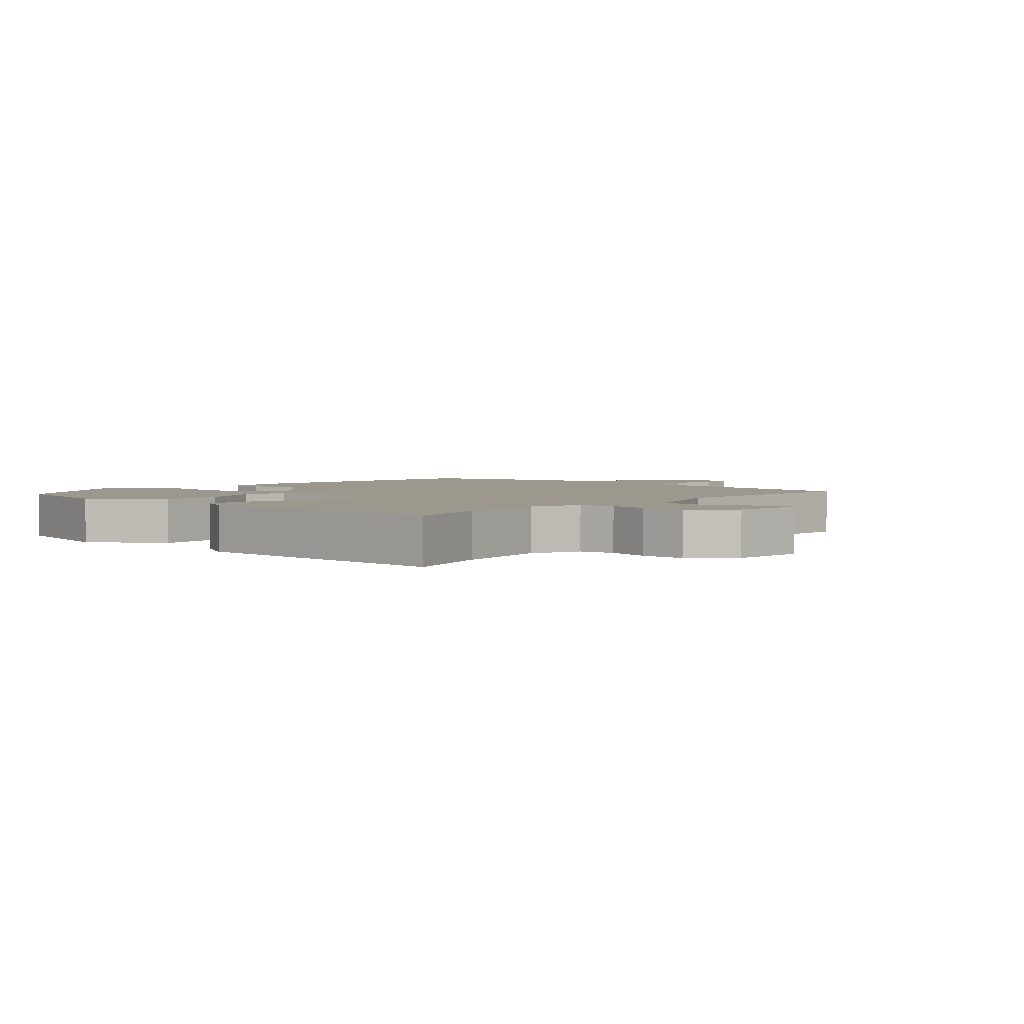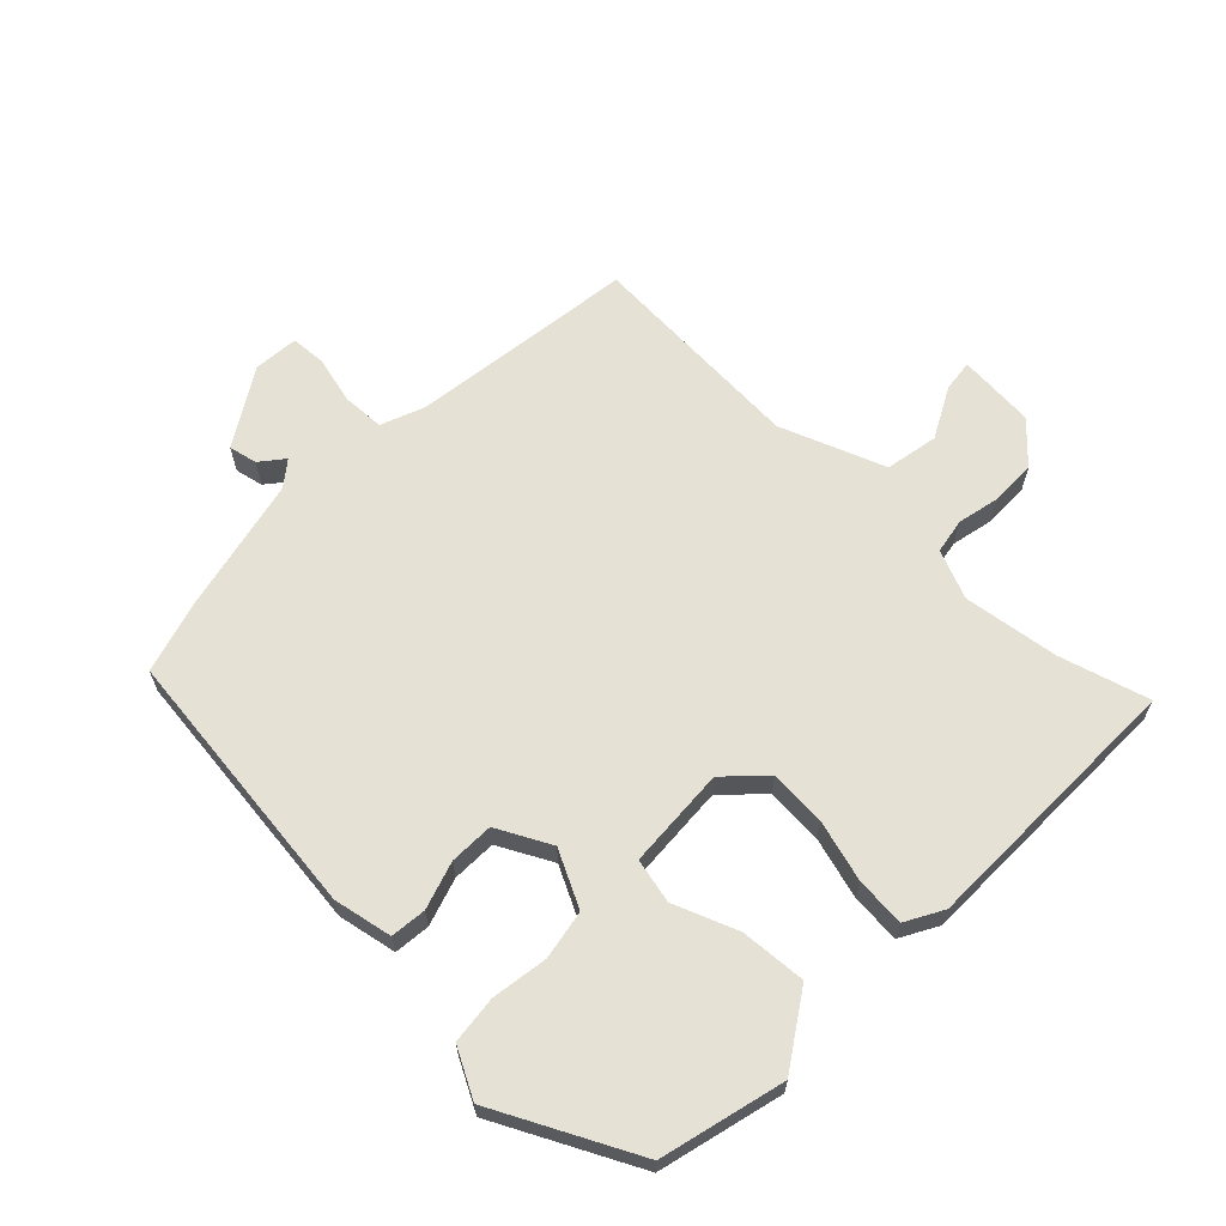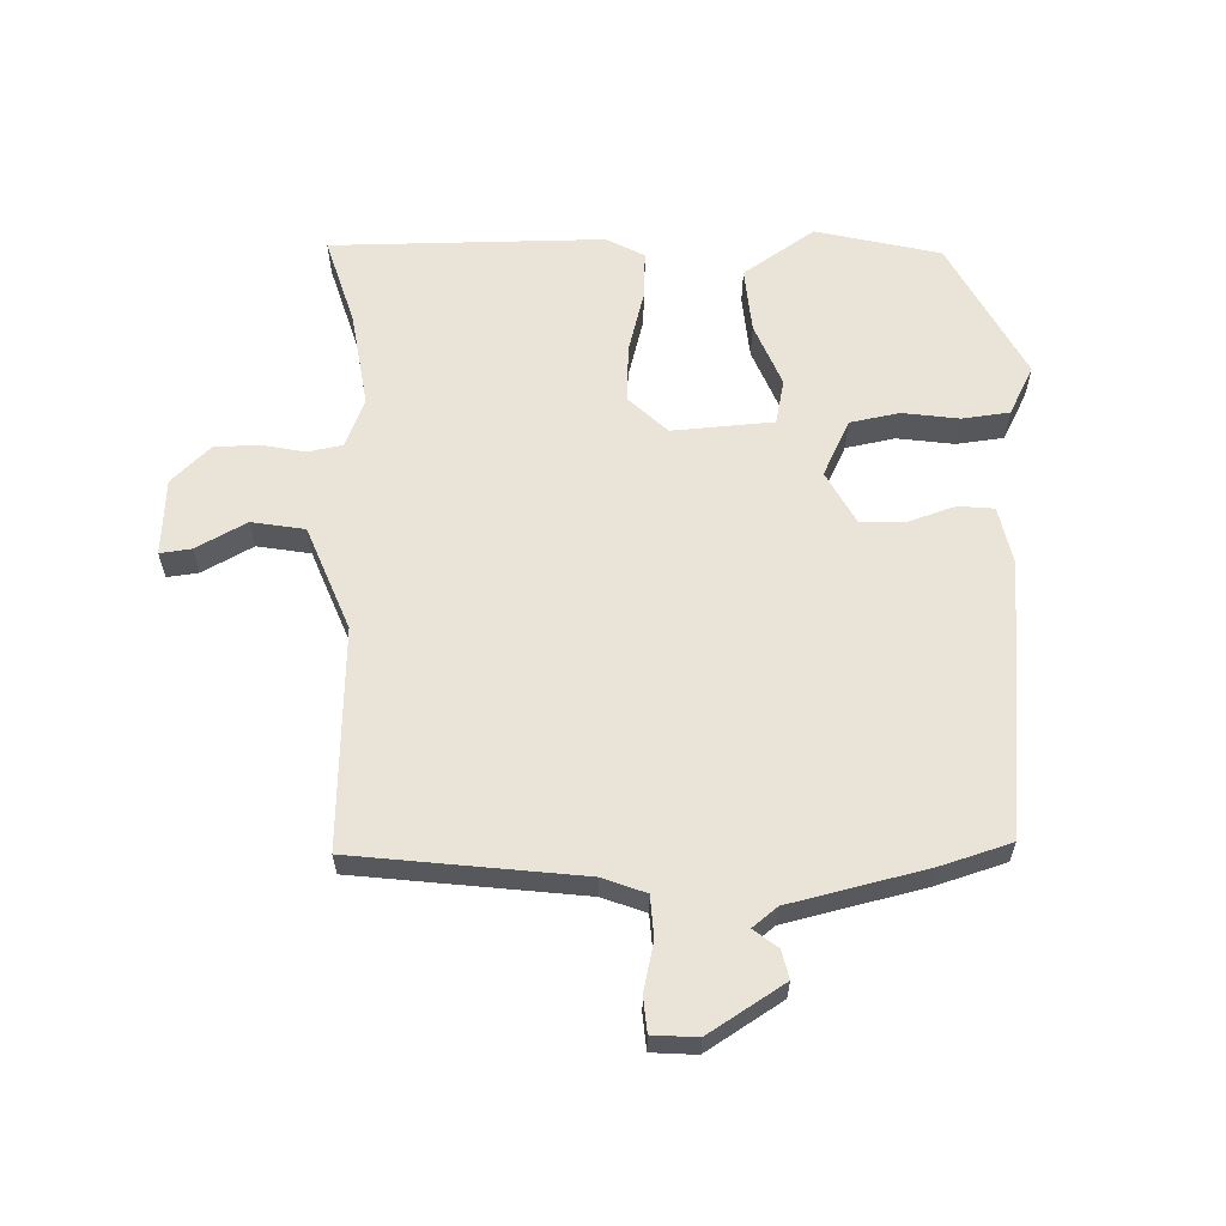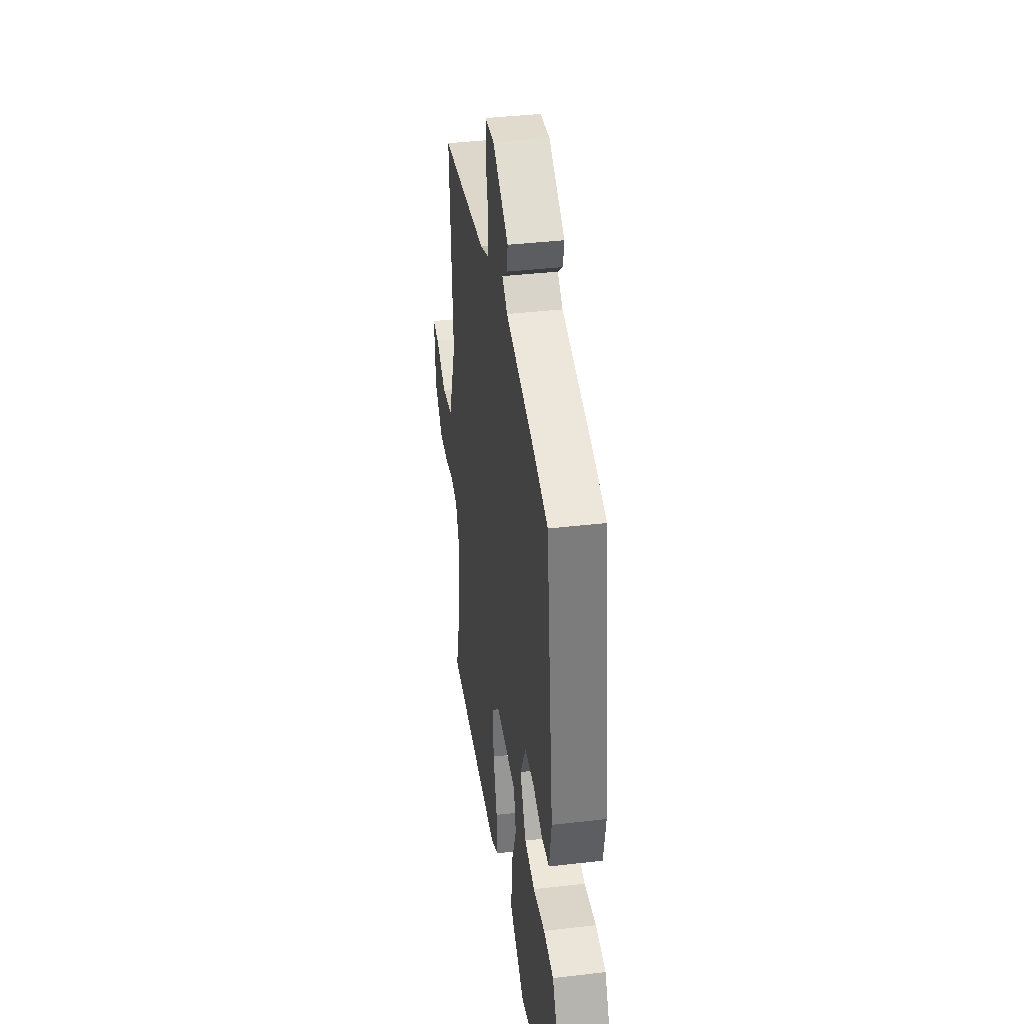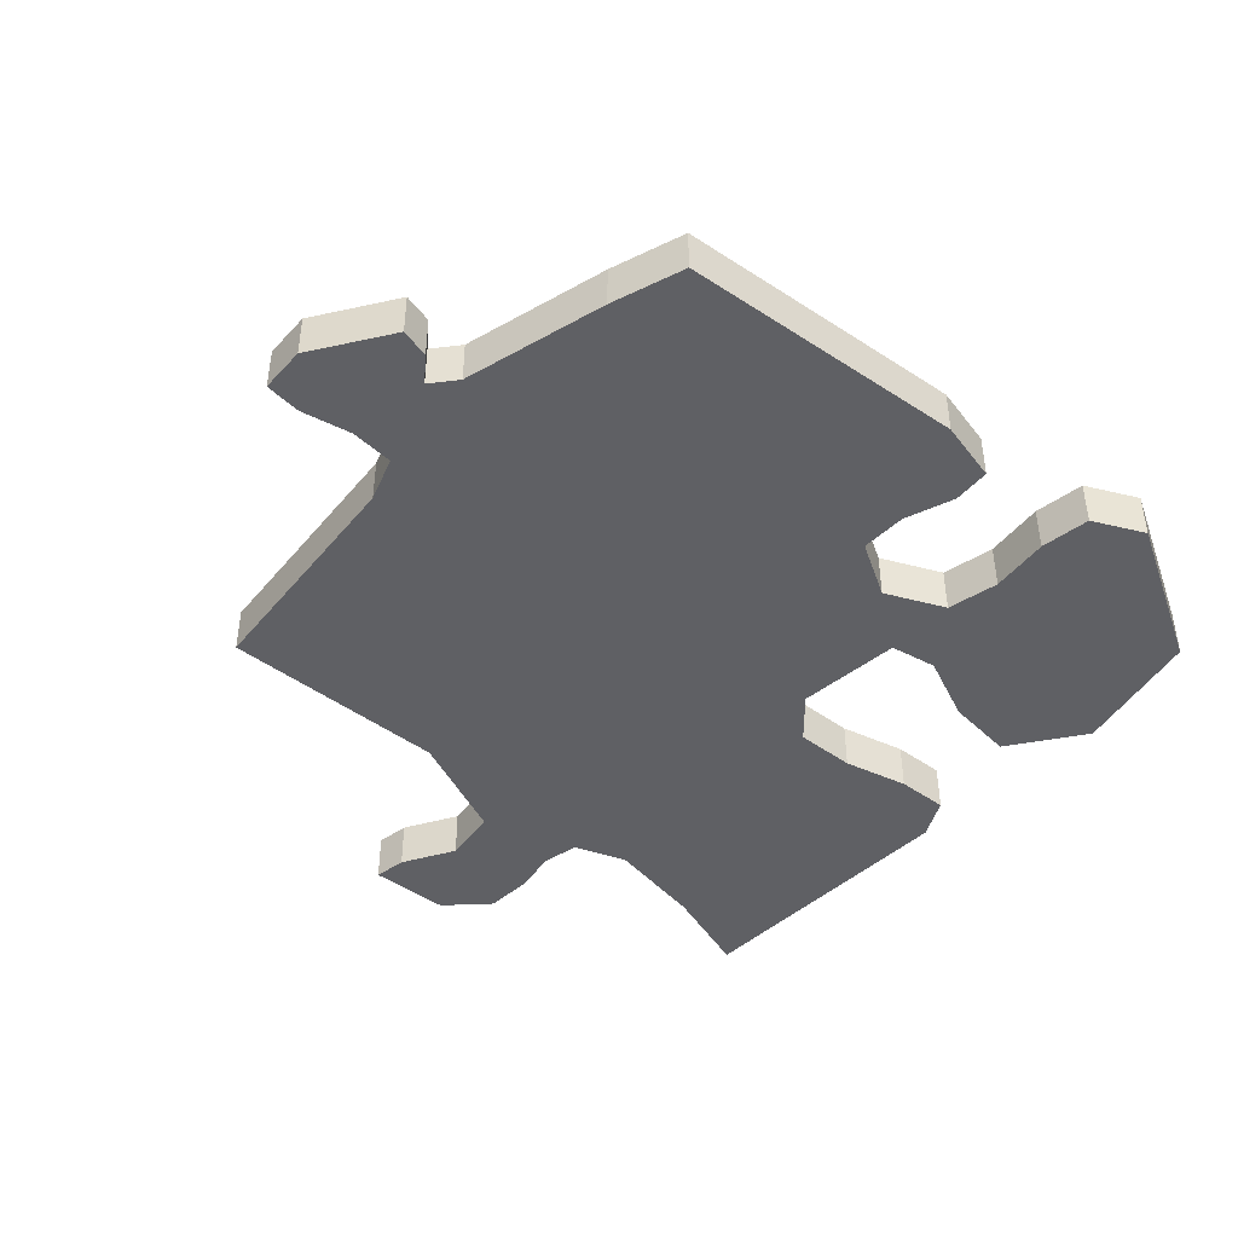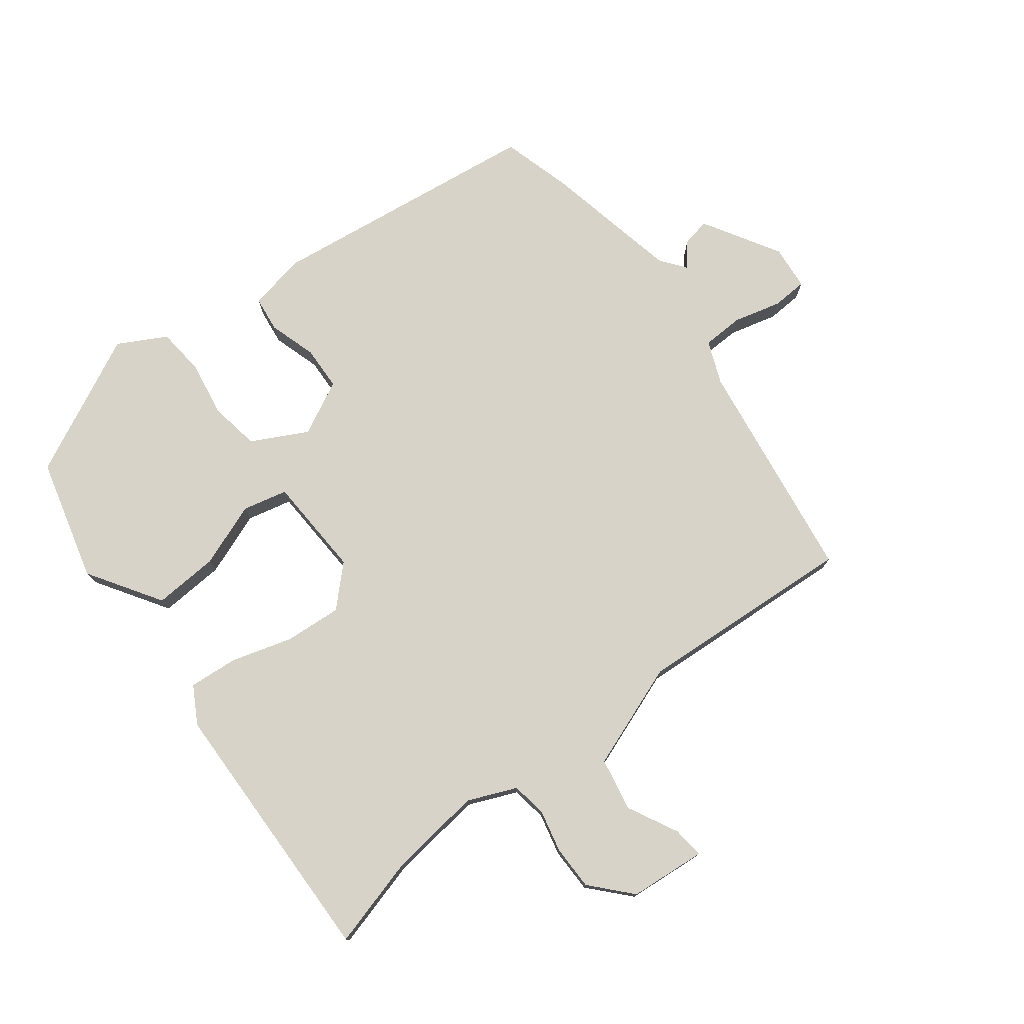
<metadata>
{"format":"obj","ext":"obj","renderer":"f3d","projection":"perspective","resolution":1024,"background":"white","views":[{"elev":3.0,"azim":-139.1,"up":"+Y"},{"elev":64.5,"azim":133.3,"up":"+Y"},{"elev":61.1,"azim":-3.1,"up":"+Y"},{"elev":39.1,"azim":81.7,"up":"+Z"},{"elev":-44.1,"azim":45.1,"up":"+Y"},{"elev":76.3,"azim":-127.6,"up":"+Y"}]}
</metadata>
<code>
v -0.515 0.07 -0.554
v -0.476 0.07 -0.412
v -0.457 0.07 -0.26
v -0.49 0.07 -0.183
v -0.546 0.07 -0.174
v -0.614 0.07 -0.19
v -0.685 0.07 -0.19
v -0.748 0.07 -0.133
v -0.759 0.07 -0.011
v -0.709 0.07 -0.016
v -0.628 0.07 -0.057
v -0.544 0.07 -0.04
v -0.483 0.07 0.127
v -0.507 0.07 0.476
v -0.148 0.07 0.529
v -0.08 0.07 0.557
v -0.078 0.07 0.623
v -0.098 0.07 0.699
v -0.095 0.07 0.755
v -0.024 0.07 0.762
v 0.098 0.07 0.69
v 0.089 0.07 0.645
v 0.052 0.07 0.614
v 0.092 0.07 0.584
v 0.311 0.07 0.539
v 0.423 0.07 0.508
v 0.48 0.07 0.073
v 0.463 0.07 -0.021
v 0.406 0.07 -0.028
v 0.33 0.07 -0.005
v 0.26 0.07 -0.008
v 0.217 0.07 -0.094
v 0.263 0.07 -0.182
v 0.342 0.07 -0.195
v 0.431 0.07 -0.18
v 0.507 0.07 -0.187
v 0.549 0.07 -0.263
v 0.44 0.07 -0.487
v 0.244 0.07 -0.54
v 0.128 0.07 -0.466
v 0.134 0.07 -0.362
v 0.172 0.07 -0.26
v 0.155 0.07 -0.189
v -0.006 0.07 -0.182
v -0.065 0.07 -0.242
v -0.058 0.07 -0.333
v -0.029 0.07 -0.43
v -0.022 0.07 -0.508
v -0.081 0.07 -0.542
v -0.515 0 -0.554
v -0.476 0 -0.412
v -0.457 0 -0.26
v -0.49 0 -0.183
v -0.546 0 -0.174
v -0.614 0 -0.19
v -0.685 0 -0.19
v -0.748 0 -0.133
v -0.759 0 -0.011
v -0.709 0 -0.016
v -0.628 0 -0.057
v -0.544 0 -0.04
v -0.483 0 0.127
v -0.507 0 0.476
v -0.148 0 0.529
v -0.08 0 0.557
v -0.078 0 0.623
v -0.098 0 0.699
v -0.095 0 0.755
v -0.024 0 0.762
v 0.098 0 0.69
v 0.089 0 0.645
v 0.052 0 0.614
v 0.092 0 0.584
v 0.311 0 0.539
v 0.423 0 0.508
v 0.48 0 0.073
v 0.463 0 -0.021
v 0.406 0 -0.028
v 0.33 0 -0.005
v 0.26 0 -0.008
v 0.217 0 -0.094
v 0.263 0 -0.182
v 0.342 0 -0.195
v 0.431 0 -0.18
v 0.507 0 -0.187
v 0.549 0 -0.263
v 0.44 0 -0.487
v 0.244 0 -0.54
v 0.128 0 -0.466
v 0.134 0 -0.362
v 0.172 0 -0.26
v 0.155 0 -0.189
v -0.006 0 -0.182
v -0.065 0 -0.242
v -0.058 0 -0.333
v -0.029 0 -0.43
v -0.022 0 -0.508
v -0.081 0 -0.542
f 49 1 2
f 48 49 2
f 47 48 2
f 46 47 2
f 45 46 2 3
f 44 45 3 4
f 40 41 42
f 39 40 42
f 38 39 42
f 37 38 42
f 36 37 42
f 35 36 42
f 34 35 42
f 33 34 42 43
f 32 33 43 44
f 28 29 30
f 27 28 30
f 26 27 30
f 25 26 30
f 24 25 30
f 23 24 30 31
f 21 22 23
f 20 21 23
f 19 20 23
f 18 19 23
f 17 18 23
f 31 32 44
f 23 31 44
f 17 23 44
f 16 17 44
f 13 14 15
f 44 4 5
f 16 44 5
f 15 16 5
f 13 15 5
f 12 13 5
f 8 9 10 11
f 8 11 12
f 7 8 12
f 6 7 12
f 5 6 12
f 51 50 98
f 51 98 97
f 51 97 96
f 51 96 95
f 52 51 95 94
f 53 52 94 93
f 91 90 89
f 91 89 88
f 91 88 87
f 91 87 86
f 91 86 85
f 91 85 84
f 91 84 83
f 92 91 83 82
f 93 92 82 81
f 79 78 77
f 79 77 76
f 79 76 75
f 79 75 74
f 79 74 73
f 80 79 73 72
f 72 71 70
f 72 70 69
f 72 69 68
f 72 68 67
f 72 67 66
f 93 81 80
f 93 80 72
f 93 72 66
f 93 66 65
f 64 63 62
f 54 53 93
f 54 93 65
f 54 65 64
f 54 64 62
f 54 62 61
f 60 59 58 57
f 61 60 57
f 61 57 56
f 61 56 55
f 61 55 54
f 1 50 51 2
f 2 51 52 3
f 3 52 53 4
f 4 53 54 5
f 5 54 55 6
f 6 55 56 7
f 7 56 57 8
f 8 57 58 9
f 9 58 59 10
f 10 59 60 11
f 11 60 61 12
f 12 61 62 13
f 13 62 63 14
f 14 63 64 15
f 15 64 65 16
f 16 65 66 17
f 17 66 67 18
f 18 67 68 19
f 19 68 69 20
f 20 69 70 21
f 21 70 71 22
f 22 71 72 23
f 23 72 73 24
f 24 73 74 25
f 25 74 75 26
f 26 75 76 27
f 27 76 77 28
f 28 77 78 29
f 29 78 79 30
f 30 79 80 31
f 31 80 81 32
f 32 81 82 33
f 33 82 83 34
f 34 83 84 35
f 35 84 85 36
f 36 85 86 37
f 37 86 87 38
f 38 87 88 39
f 39 88 89 40
f 40 89 90 41
f 41 90 91 42
f 42 91 92 43
f 43 92 93 44
f 44 93 94 45
f 45 94 95 46
f 46 95 96 47
f 47 96 97 48
f 48 97 98 49
f 49 98 50 1

</code>
